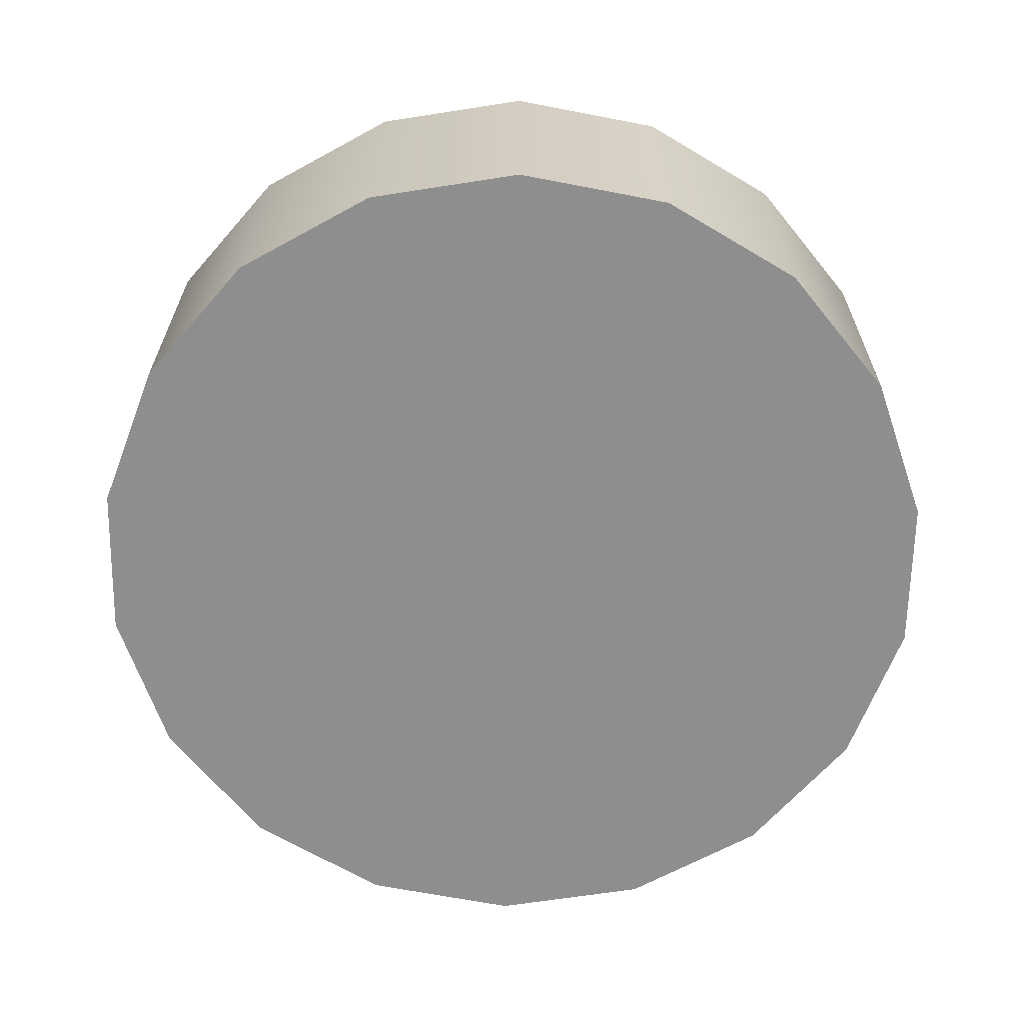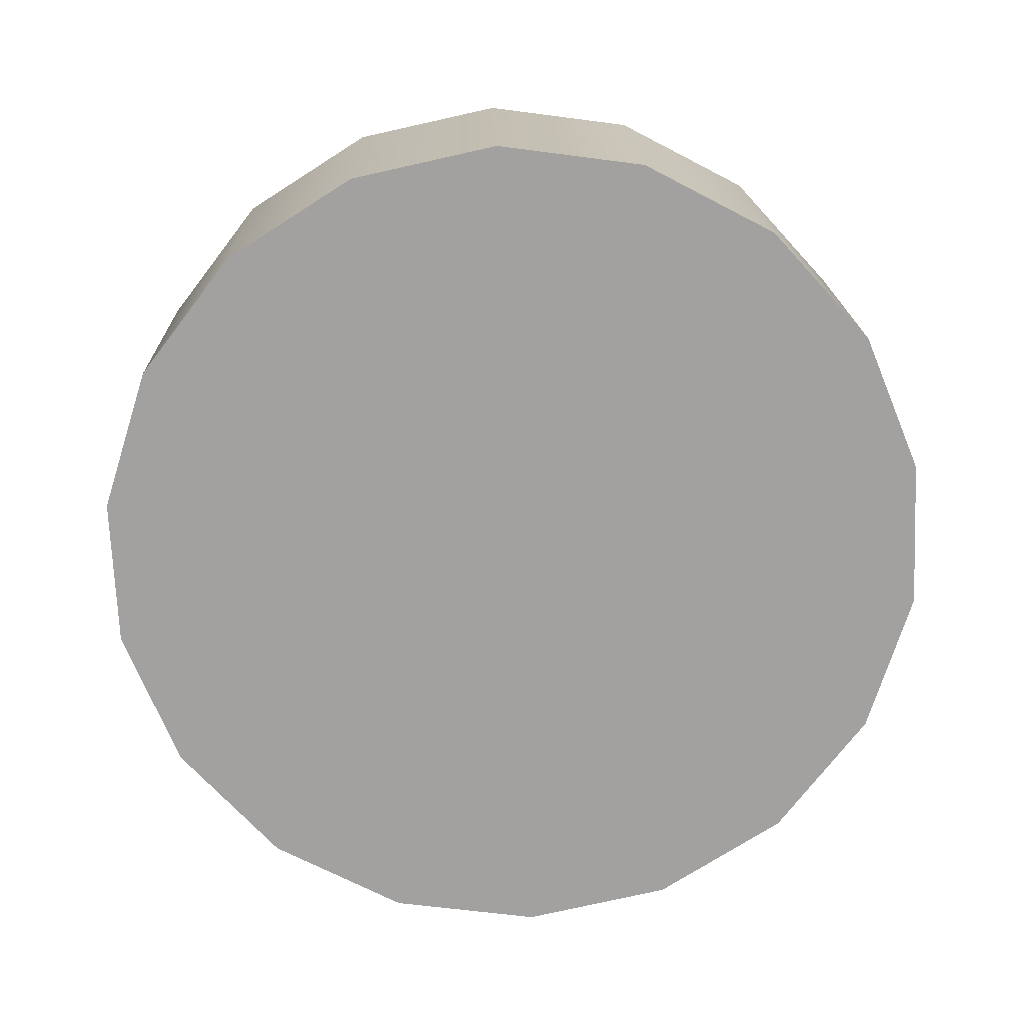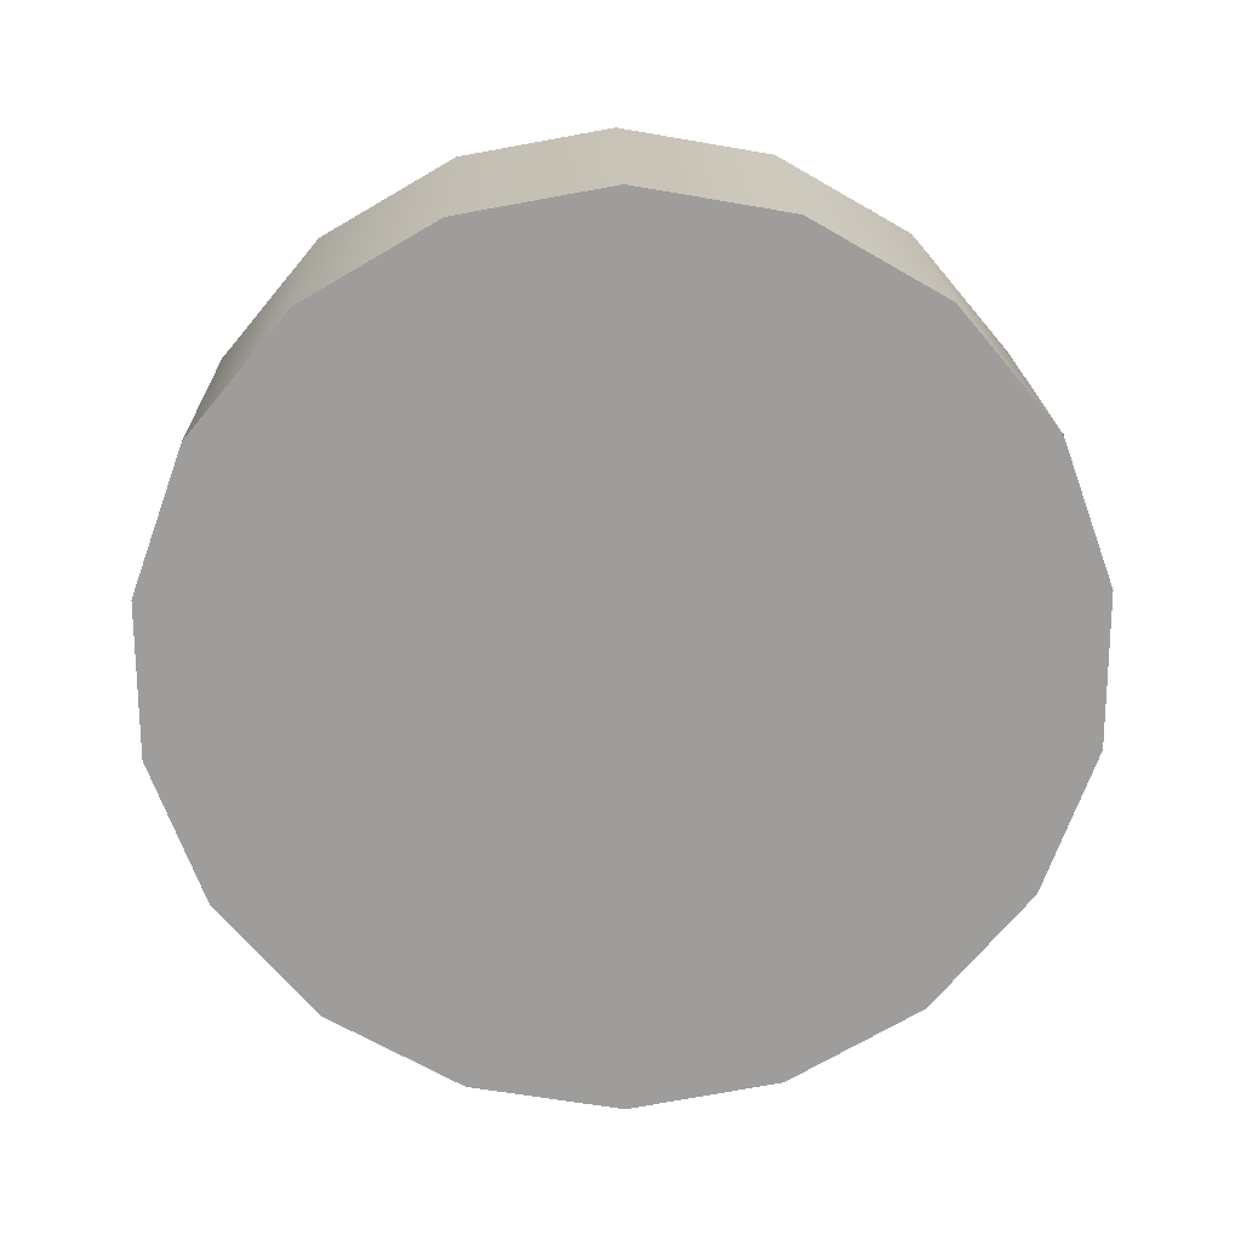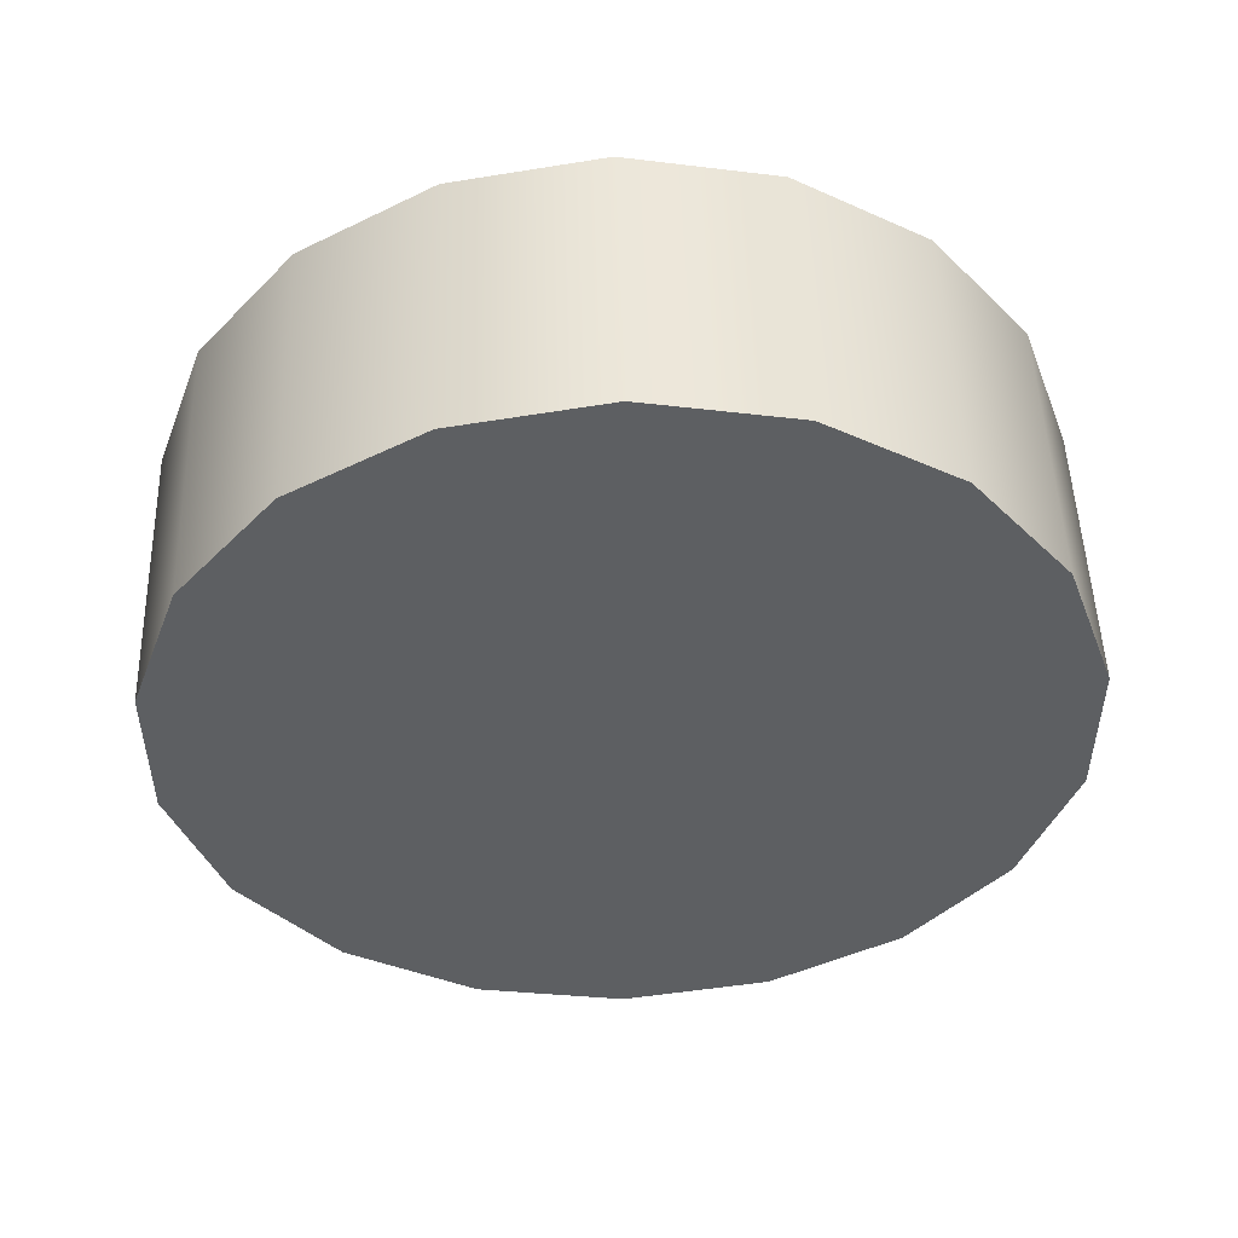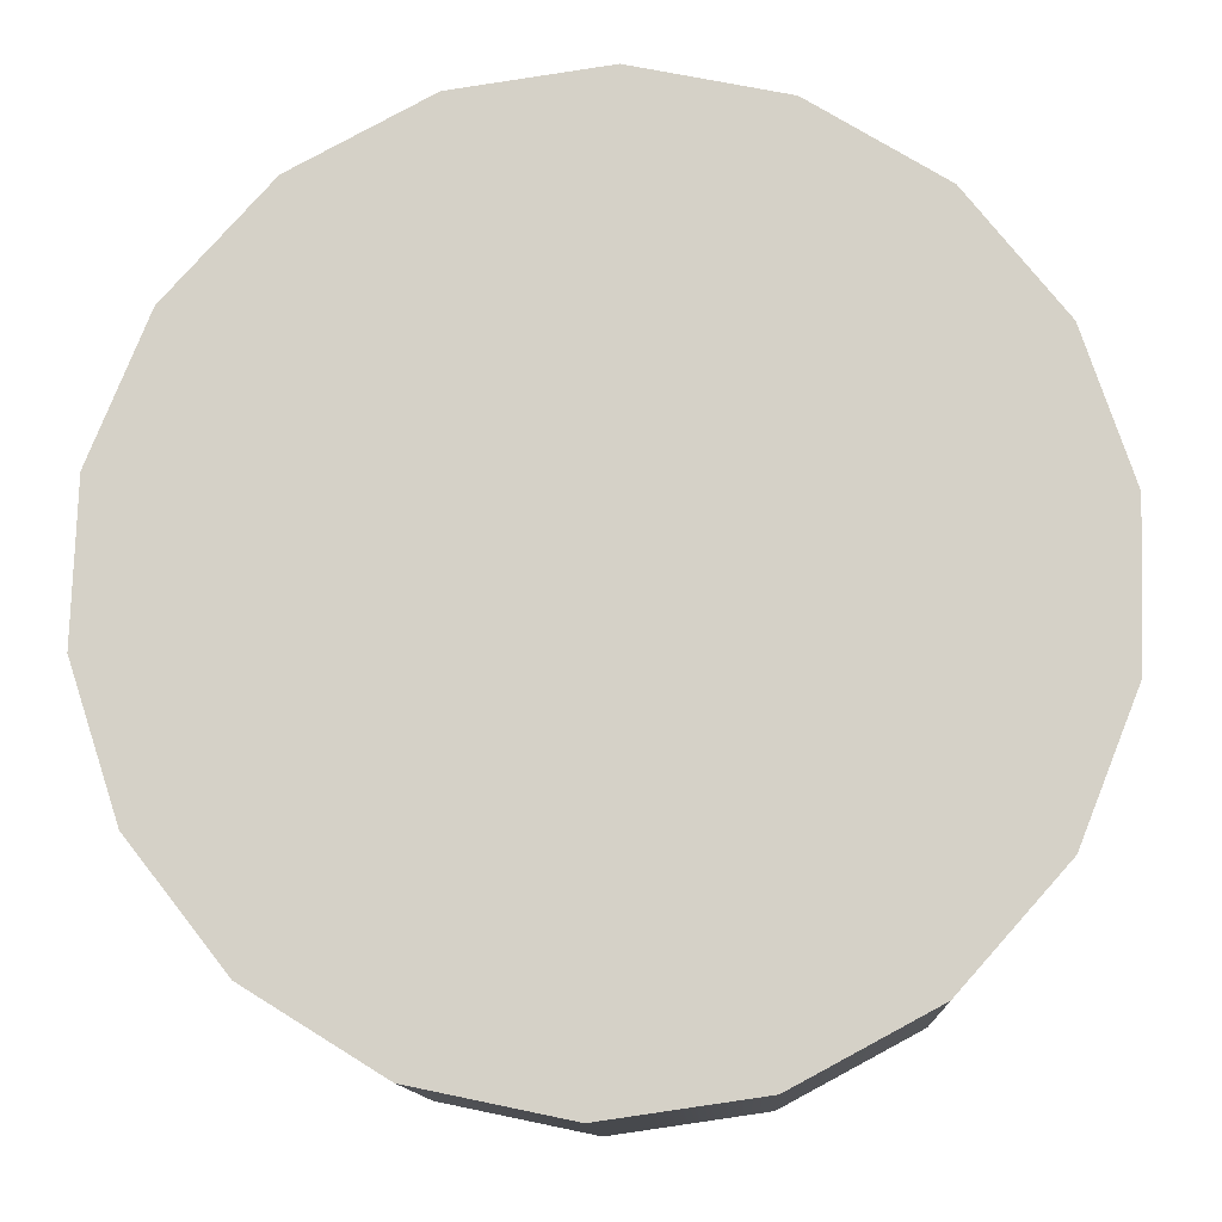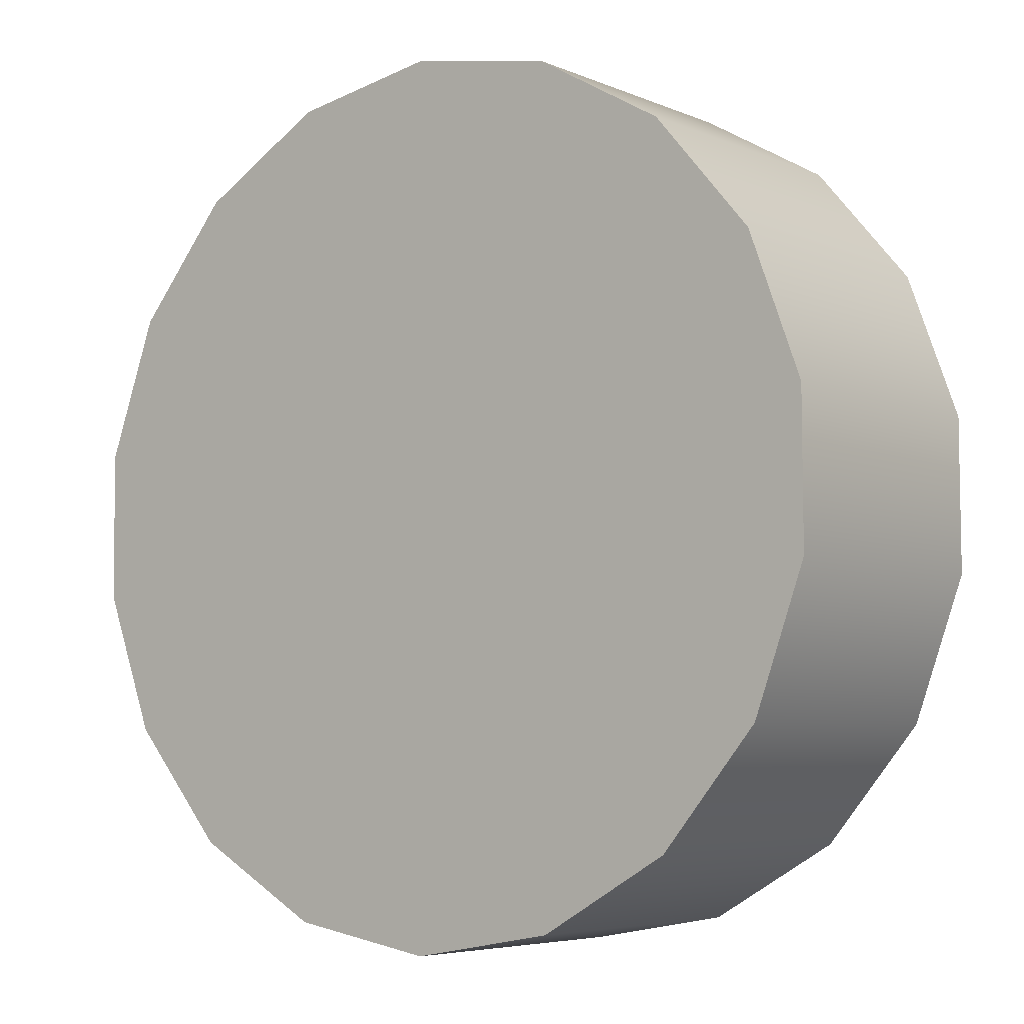
<metadata>
{"format":"obj","ext":"obj","renderer":"f3d","projection":"perspective","resolution":1024,"background":"white","views":[{"elev":-67.1,"azim":-2.9,"up":"+Z"},{"elev":-73.6,"azim":40.6,"up":"+Z"},{"elev":-68.7,"azim":138.2,"up":"+Z"},{"elev":-41.1,"azim":58.1,"up":"+Z"},{"elev":-14.4,"azim":2.5,"up":"+Y"},{"elev":-2.8,"azim":-142.2,"up":"+Y"}]}
</metadata>
<code>
o mesh51/mesh51-geometry#mesh51-geometry
v -0.7714 -0.2432 0.04904
v -0.7724 -0.236 0.0493
v -0.7713 -0.2395 0.04917
v -0.7728 -0.2466 0.04891
v -0.7713 -0.2398 0.05622
v -0.7714 -0.2435 0.05608
v -0.7747 -0.2332 0.0494
v -0.7724 -0.2363 0.05634
v -0.7728 -0.2469 0.05596
v -0.7752 -0.2493 0.04881
v -0.7747 -0.2334 0.05645
v -0.7778 -0.2312 0.04947
v -0.7752 -0.2496 0.05586
v -0.7785 -0.2511 0.04875
v -0.7778 -0.2315 0.05652
v -0.7785 -0.2513 0.05579
v -0.7814 -0.2305 0.0495
v -0.7821 -0.2518 0.05577
v -0.7821 -0.2516 0.04873
v -0.7814 -0.2307 0.05655
v -0.785 -0.231 0.04948
v -0.785 -0.2312 0.05653
v -0.7857 -0.2508 0.04876
v -0.7857 -0.2511 0.0558
v -0.7883 -0.2327 0.04942
v -0.7883 -0.233 0.05647
v -0.7888 -0.2489 0.04883
v -0.7888 -0.2491 0.05587
v -0.7907 -0.2354 0.04932
v -0.7911 -0.2463 0.05598
v -0.7907 -0.2357 0.05636
v -0.7911 -0.246 0.04893
v -0.7921 -0.2388 0.0492
v -0.7922 -0.2428 0.05611
v -0.7921 -0.2391 0.05624
v -0.7922 -0.2425 0.04906
f 1 2 3
f 2 1 4
f 3 2 1
f 4 1 2
f 5 1 3
f 6 4 1
f 1 4 6
f 2 4 7
f 7 4 2
f 8 3 2
f 2 3 8
f 1 5 6
f 6 5 1
f 3 1 5
f 3 8 5
f 5 8 3
f 4 6 9
f 9 6 4
f 7 4 10
f 10 4 7
f 11 2 7
f 7 2 11
f 2 11 8
f 8 11 2
f 8 6 5
f 5 6 8
f 6 8 9
f 9 8 6
f 9 10 4
f 4 10 9
f 7 10 12
f 12 10 7
f 12 11 7
f 7 11 12
f 9 8 11
f 11 8 9
f 10 9 13
f 13 9 10
f 12 10 14
f 14 10 12
f 11 12 15
f 15 12 11
f 9 11 13
f 13 11 9
f 16 10 13
f 13 10 16
f 10 16 14
f 14 16 10
f 12 14 17
f 17 14 12
f 17 15 12
f 12 15 17
f 13 11 15
f 15 11 13
f 13 15 16
f 16 15 13
f 18 14 16
f 16 14 18
f 17 14 19
f 19 14 17
f 15 17 20
f 20 17 15
f 16 15 20
f 20 15 16
f 14 18 19
f 19 18 14
f 16 20 18
f 18 20 16
f 17 19 21
f 21 19 17
f 17 22 20
f 20 22 17
f 18 23 19
f 19 23 18
f 18 20 22
f 22 20 18
f 21 19 23
f 23 19 21
f 22 17 21
f 21 17 22
f 23 18 24
f 24 18 23
f 18 22 24
f 24 22 18
f 21 23 25
f 25 23 21
f 21 26 22
f 22 26 21
f 24 27 23
f 23 27 24
f 24 22 26
f 26 22 24
f 25 23 27
f 27 23 25
f 26 21 25
f 25 21 26
f 27 24 28
f 28 24 27
f 24 26 28
f 28 26 24
f 25 27 29
f 29 27 25
f 29 26 25
f 25 26 29
f 30 27 28
f 28 27 30
f 28 26 31
f 31 26 28
f 29 27 32
f 32 27 29
f 26 29 31
f 31 29 26
f 27 30 32
f 32 30 27
f 28 31 30
f 30 31 28
f 29 32 33
f 33 32 29
f 33 31 29
f 29 31 33
f 34 32 30
f 30 32 34
f 30 31 35
f 35 31 30
f 33 32 36
f 36 32 33
f 31 33 35
f 35 33 31
f 32 34 36
f 36 34 32
f 30 35 34
f 34 35 30
f 36 35 33
f 33 35 36
f 35 36 34
f 34 36 35

</code>
